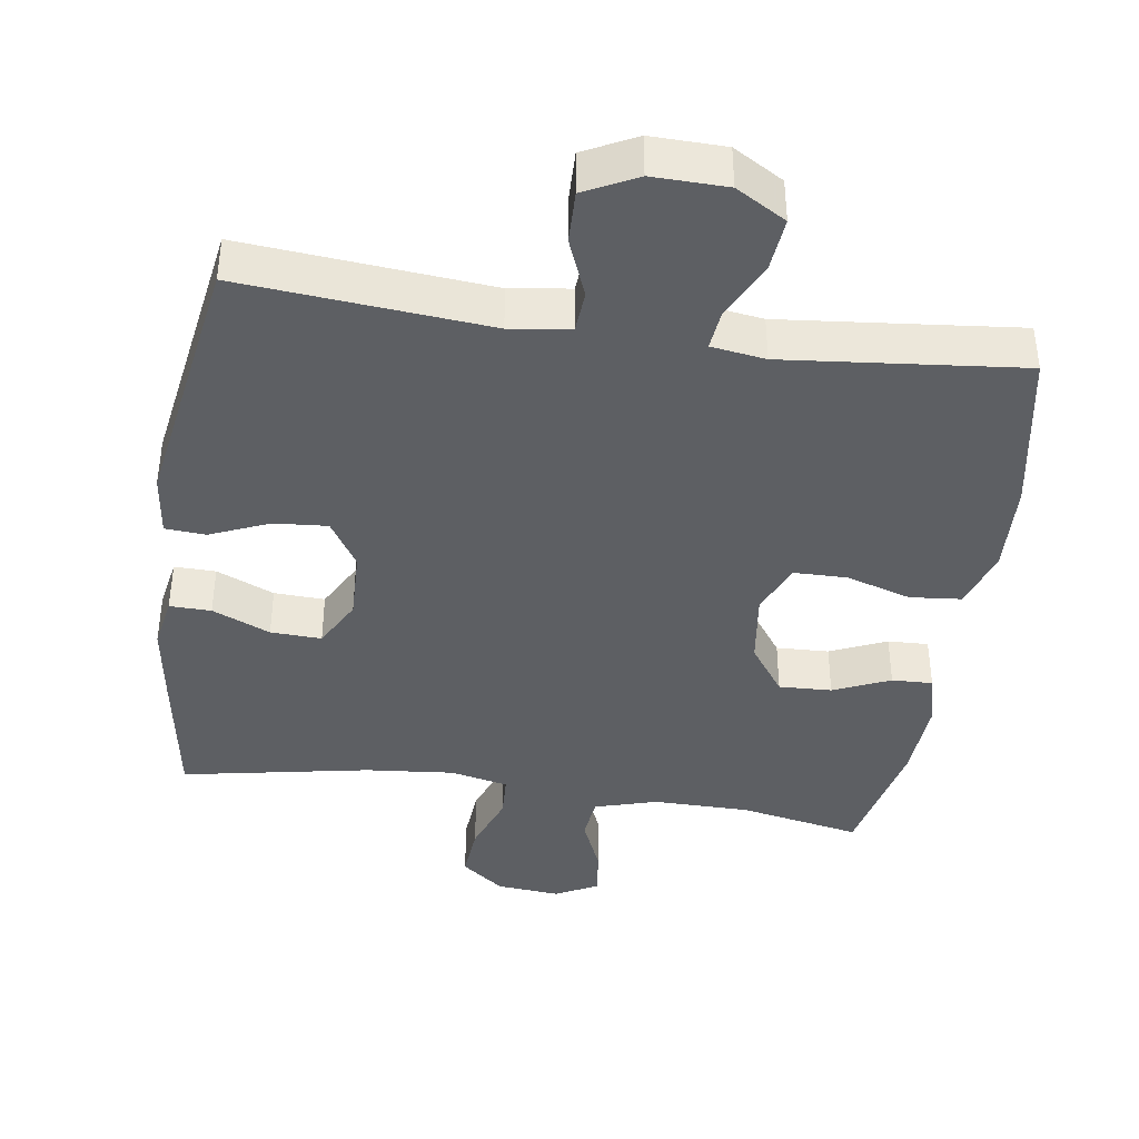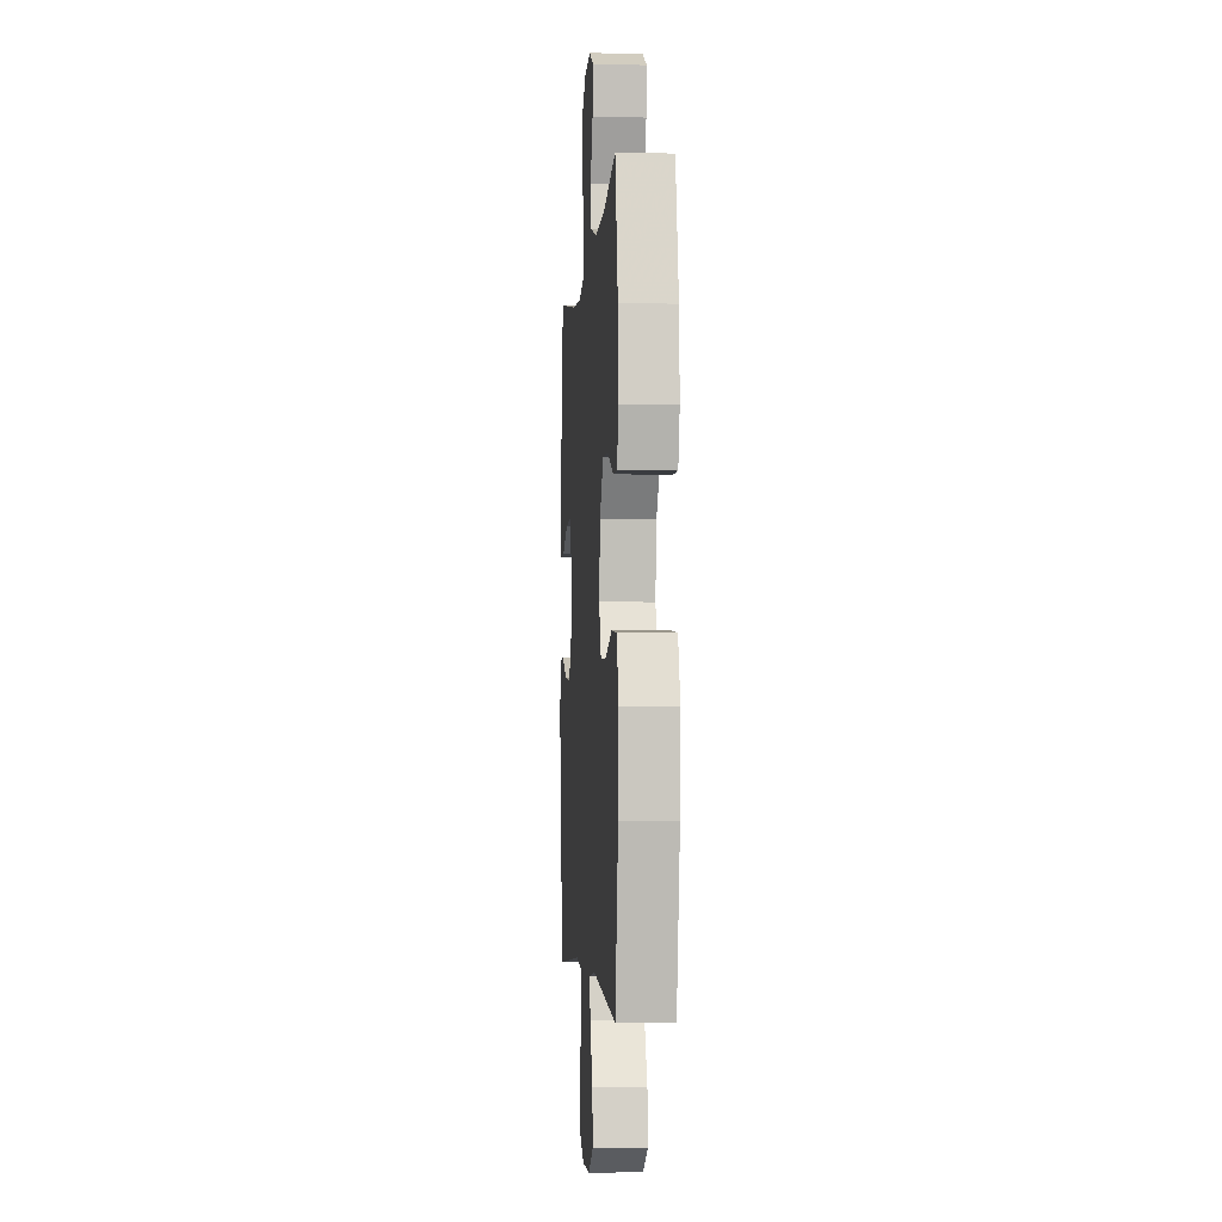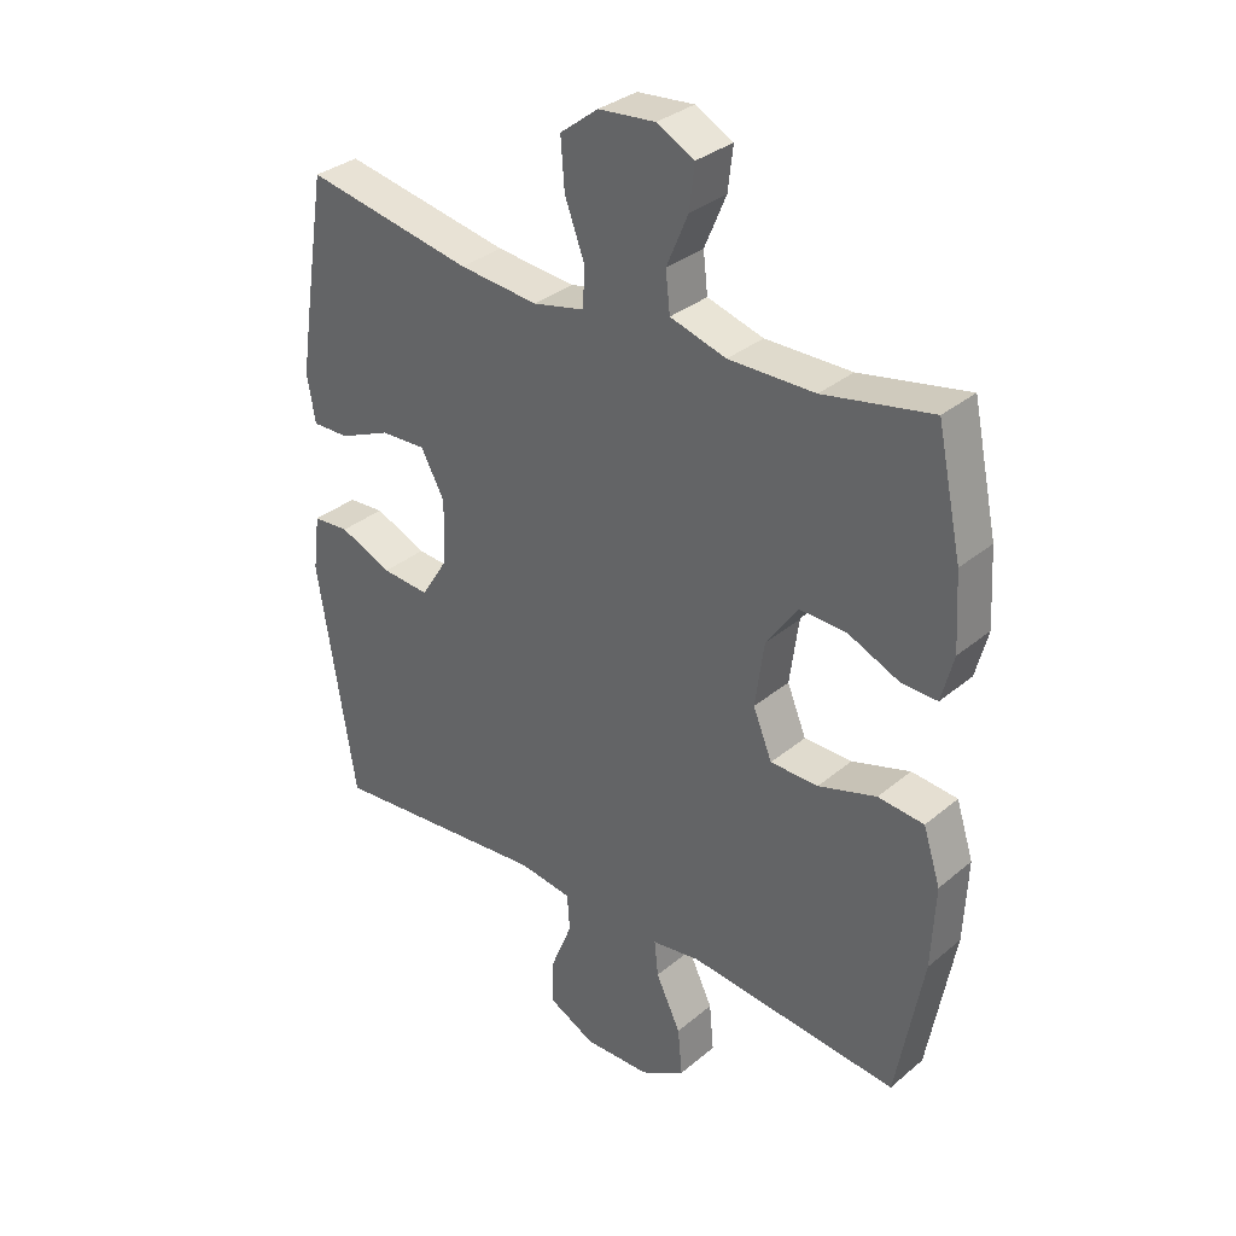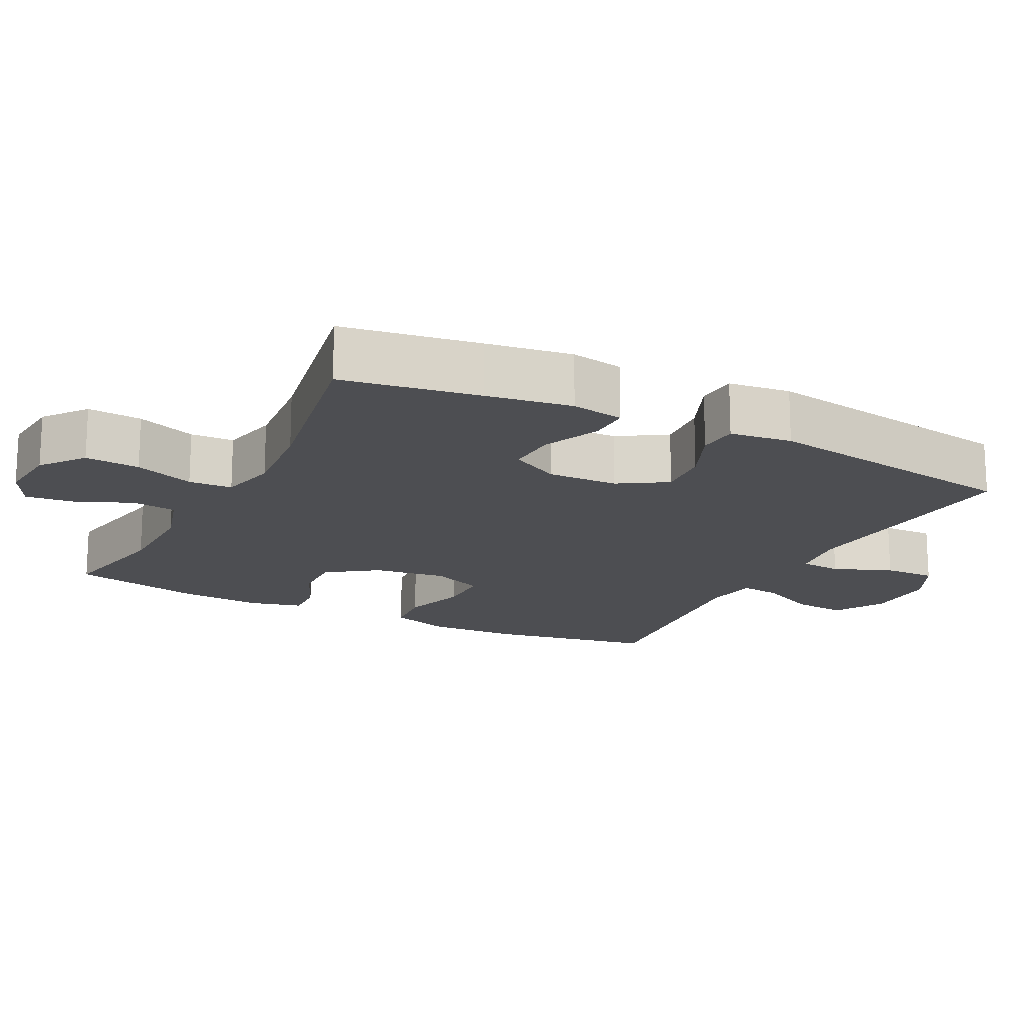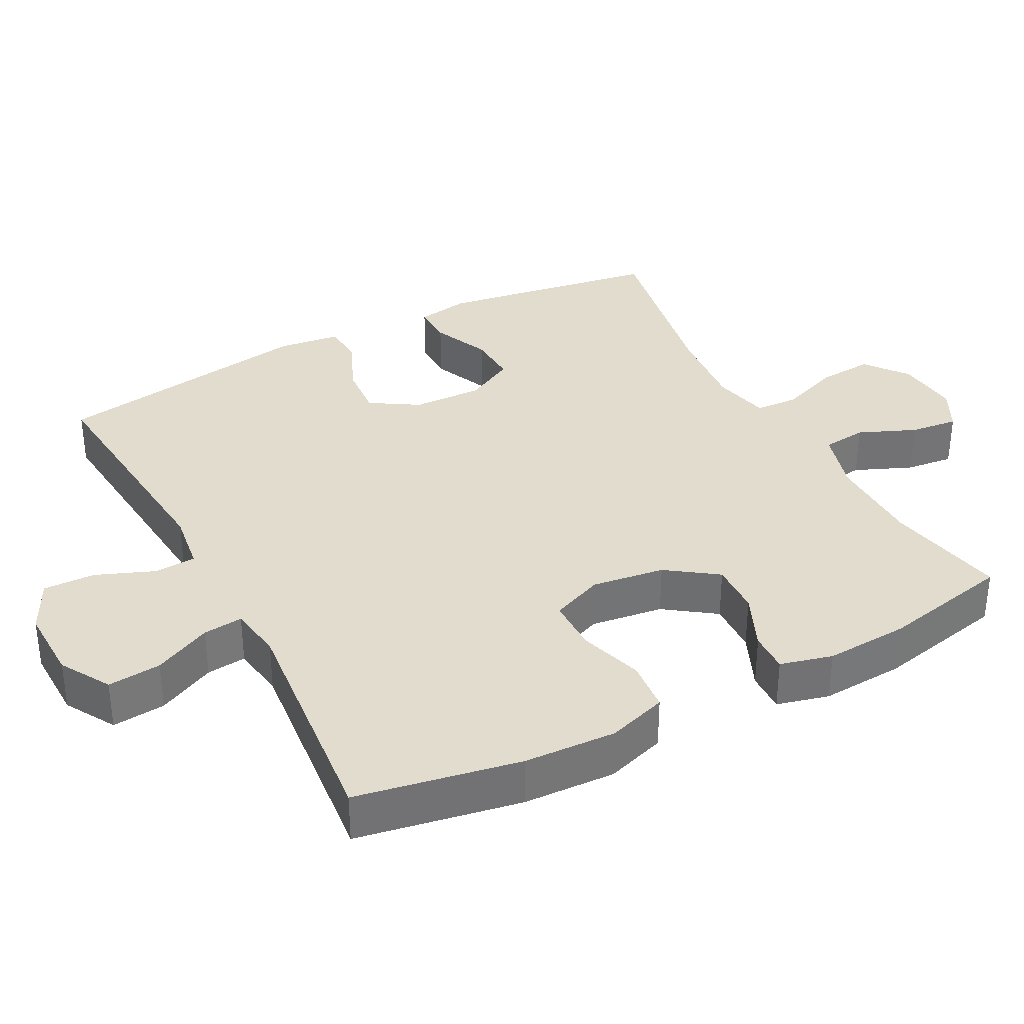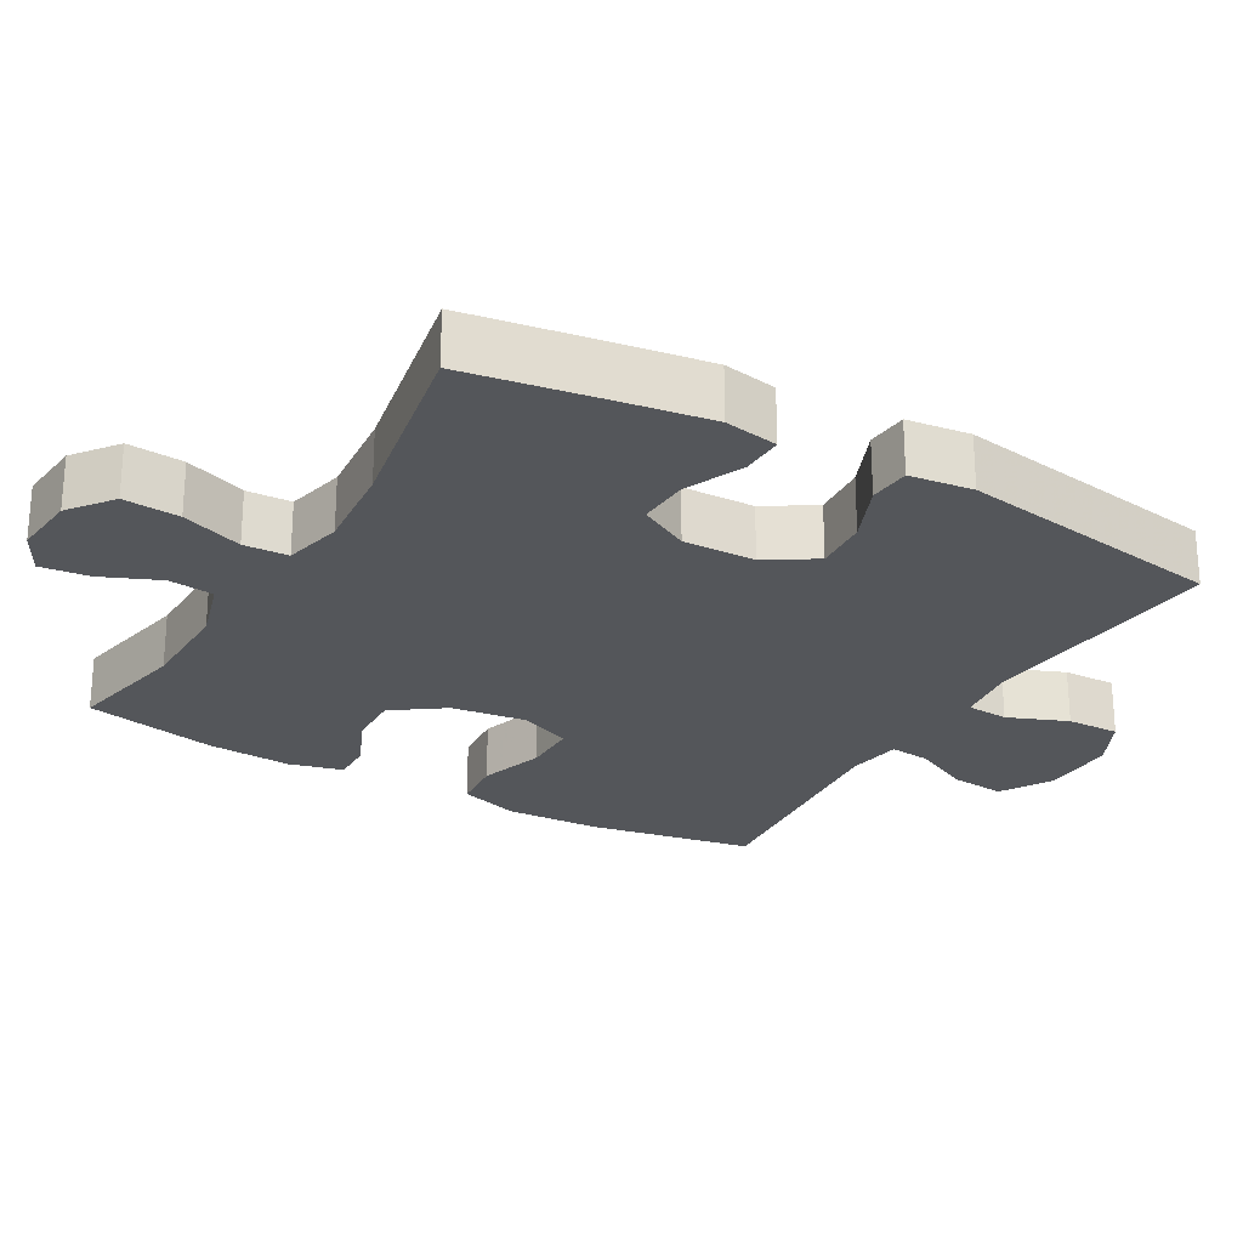
<metadata>
{"format":"obj","ext":"obj","renderer":"f3d","projection":"perspective","resolution":1024,"background":"white","views":[{"elev":-40.4,"azim":171.5,"up":"+Y"},{"elev":-3.6,"azim":-94.5,"up":"+Z"},{"elev":32.9,"azim":-138.8,"up":"+Z"},{"elev":-17.1,"azim":62.9,"up":"+Y"},{"elev":34.7,"azim":-117.9,"up":"+Y"},{"elev":-25.3,"azim":59.9,"up":"+Y"}]}
</metadata>
<code>
v 0.5 0.07 -0.5
v 0.155 0.07 -0.47
v 0.071 0.07 -0.482
v 0.067 0.07 -0.54
v 0.1 0.07 -0.622
v 0.102 0.07 -0.695
v 0.029 0.07 -0.732
v -0.075 0.07 -0.73
v -0.145 0.07 -0.689
v -0.138 0.07 -0.614
v -0.099 0.07 -0.533
v -0.093 0.07 -0.477
v -0.169 0.07 -0.466
v -0.5 0.07 -0.5
v -0.542 0.07 -0.271
v -0.548 0.07 -0.142
v -0.521 0.07 -0.058
v -0.449 0.07 -0.051
v -0.358 0.07 -0.079
v -0.283 0.07 -0.078
v -0.253 0.07 -0.005
v -0.267 0.07 0.097
v -0.317 0.07 0.167
v -0.391 0.07 0.164
v -0.47 0.07 0.129
v -0.527 0.07 0.127
v -0.546 0.07 0.2
v -0.539 0.07 0.317
v -0.5 0.07 0.5
v -0.33 0.07 0.467
v -0.195 0.07 0.466
v -0.107 0.07 0.492
v -0.1 0.07 0.554
v -0.134 0.07 0.634
v -0.142 0.07 0.701
v -0.083 0.07 0.732
v 0.006 0.07 0.724
v 0.066 0.07 0.678
v 0.06 0.07 0.601
v 0.029 0.07 0.517
v 0.032 0.07 0.456
v 0.113 0.07 0.438
v 0.237 0.07 0.45
v 0.5 0.07 0.5
v 0.531 0.07 0.308
v 0.549 0.07 0.189
v 0.536 0.07 0.115
v 0.478 0.07 0.116
v 0.397 0.07 0.151
v 0.326 0.07 0.154
v 0.289 0.07 0.085
v 0.292 0.07 -0.014
v 0.334 0.07 -0.081
v 0.409 0.07 -0.075
v 0.491 0.07 -0.04
v 0.548 0.07 -0.044
v 0.559 0.07 -0.131
v 0.5 0 -0.5
v 0.155 0 -0.47
v 0.071 0 -0.482
v 0.067 0 -0.54
v 0.1 0 -0.622
v 0.102 0 -0.695
v 0.029 0 -0.732
v -0.075 0 -0.73
v -0.145 0 -0.689
v -0.138 0 -0.614
v -0.099 0 -0.533
v -0.093 0 -0.477
v -0.169 0 -0.466
v -0.5 0 -0.5
v -0.542 0 -0.271
v -0.548 0 -0.142
v -0.521 0 -0.058
v -0.449 0 -0.051
v -0.358 0 -0.079
v -0.283 0 -0.078
v -0.253 0 -0.005
v -0.267 0 0.097
v -0.317 0 0.167
v -0.391 0 0.164
v -0.47 0 0.129
v -0.527 0 0.127
v -0.546 0 0.2
v -0.539 0 0.317
v -0.5 0 0.5
v -0.33 0 0.467
v -0.195 0 0.466
v -0.107 0 0.492
v -0.1 0 0.554
v -0.134 0 0.634
v -0.142 0 0.701
v -0.083 0 0.732
v 0.006 0 0.724
v 0.066 0 0.678
v 0.06 0 0.601
v 0.029 0 0.517
v 0.032 0 0.456
v 0.113 0 0.438
v 0.237 0 0.45
v 0.5 0 0.5
v 0.531 0 0.308
v 0.549 0 0.189
v 0.536 0 0.115
v 0.478 0 0.116
v 0.397 0 0.151
v 0.326 0 0.154
v 0.289 0 0.085
v 0.292 0 -0.014
v 0.334 0 -0.081
v 0.409 0 -0.075
v 0.491 0 -0.04
v 0.548 0 -0.044
v 0.559 0 -0.131
f 54 55 56 57
f 53 54 57 1
f 52 53 1 2
f 51 52 2 3
f 46 47 48 49
f 46 49 50
f 43 44 45 46
f 42 43 46 50
f 41 42 50 51
f 37 38 39 40
f 37 40 41
f 36 37 41
f 33 34 35 36
f 33 36 41
f 32 33 41 51
f 27 28 29 30
f 27 30 31
f 24 25 26 27
f 23 24 27 31
f 22 23 31 32
f 16 17 18 19
f 16 19 20
f 13 14 15 16
f 12 13 16 20
f 8 9 10 11
f 8 11 12
f 7 8 12
f 4 5 6 7
f 3 4 7 12
f 21 22 32 51
f 20 21 51
f 3 12 20 51
f 114 113 112 111
f 58 114 111 110
f 59 58 110 109
f 60 59 109 108
f 106 105 104 103
f 107 106 103
f 103 102 101 100
f 107 103 100 99
f 108 107 99 98
f 97 96 95 94
f 98 97 94
f 98 94 93
f 93 92 91 90
f 98 93 90
f 108 98 90 89
f 87 86 85 84
f 88 87 84
f 84 83 82 81
f 88 84 81 80
f 89 88 80 79
f 76 75 74 73
f 77 76 73
f 73 72 71 70
f 77 73 70 69
f 68 67 66 65
f 69 68 65
f 69 65 64
f 64 63 62 61
f 69 64 61 60
f 108 89 79 78
f 108 78 77
f 108 77 69 60
f 1 58 59 2
f 2 59 60 3
f 3 60 61 4
f 4 61 62 5
f 5 62 63 6
f 6 63 64 7
f 7 64 65 8
f 8 65 66 9
f 9 66 67 10
f 10 67 68 11
f 11 68 69 12
f 12 69 70 13
f 13 70 71 14
f 14 71 72 15
f 15 72 73 16
f 16 73 74 17
f 17 74 75 18
f 18 75 76 19
f 19 76 77 20
f 20 77 78 21
f 21 78 79 22
f 22 79 80 23
f 23 80 81 24
f 24 81 82 25
f 25 82 83 26
f 26 83 84 27
f 27 84 85 28
f 28 85 86 29
f 29 86 87 30
f 30 87 88 31
f 31 88 89 32
f 32 89 90 33
f 33 90 91 34
f 34 91 92 35
f 35 92 93 36
f 36 93 94 37
f 37 94 95 38
f 38 95 96 39
f 39 96 97 40
f 40 97 98 41
f 41 98 99 42
f 42 99 100 43
f 43 100 101 44
f 44 101 102 45
f 45 102 103 46
f 46 103 104 47
f 47 104 105 48
f 48 105 106 49
f 49 106 107 50
f 50 107 108 51
f 51 108 109 52
f 52 109 110 53
f 53 110 111 54
f 54 111 112 55
f 55 112 113 56
f 56 113 114 57
f 57 114 58 1

</code>
